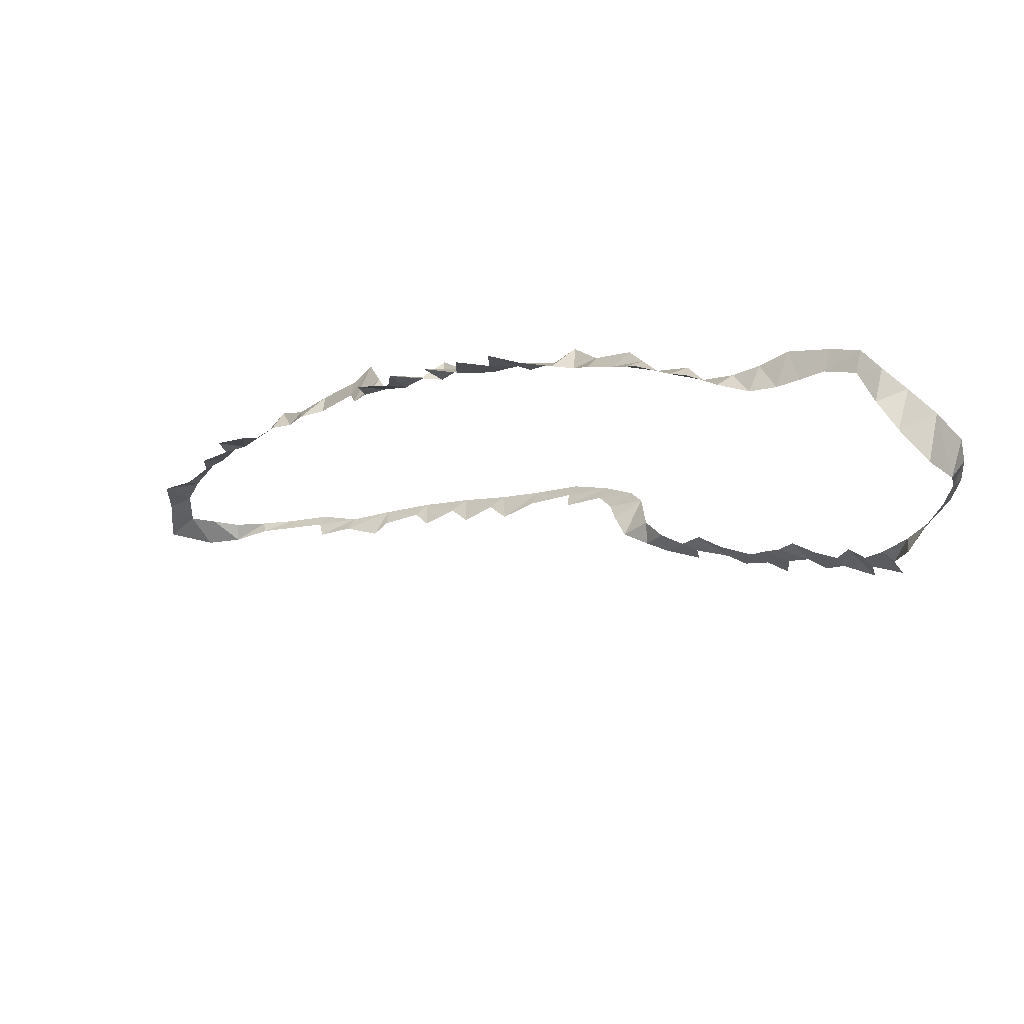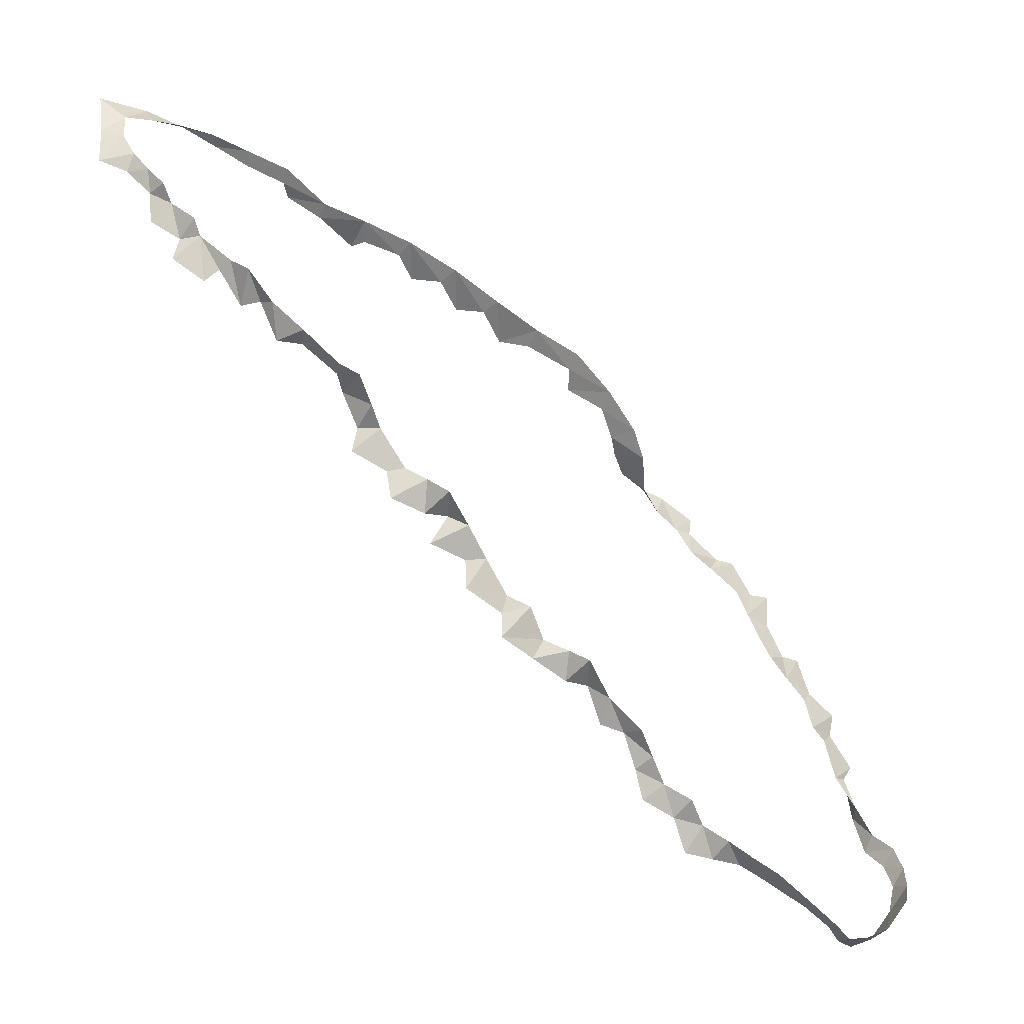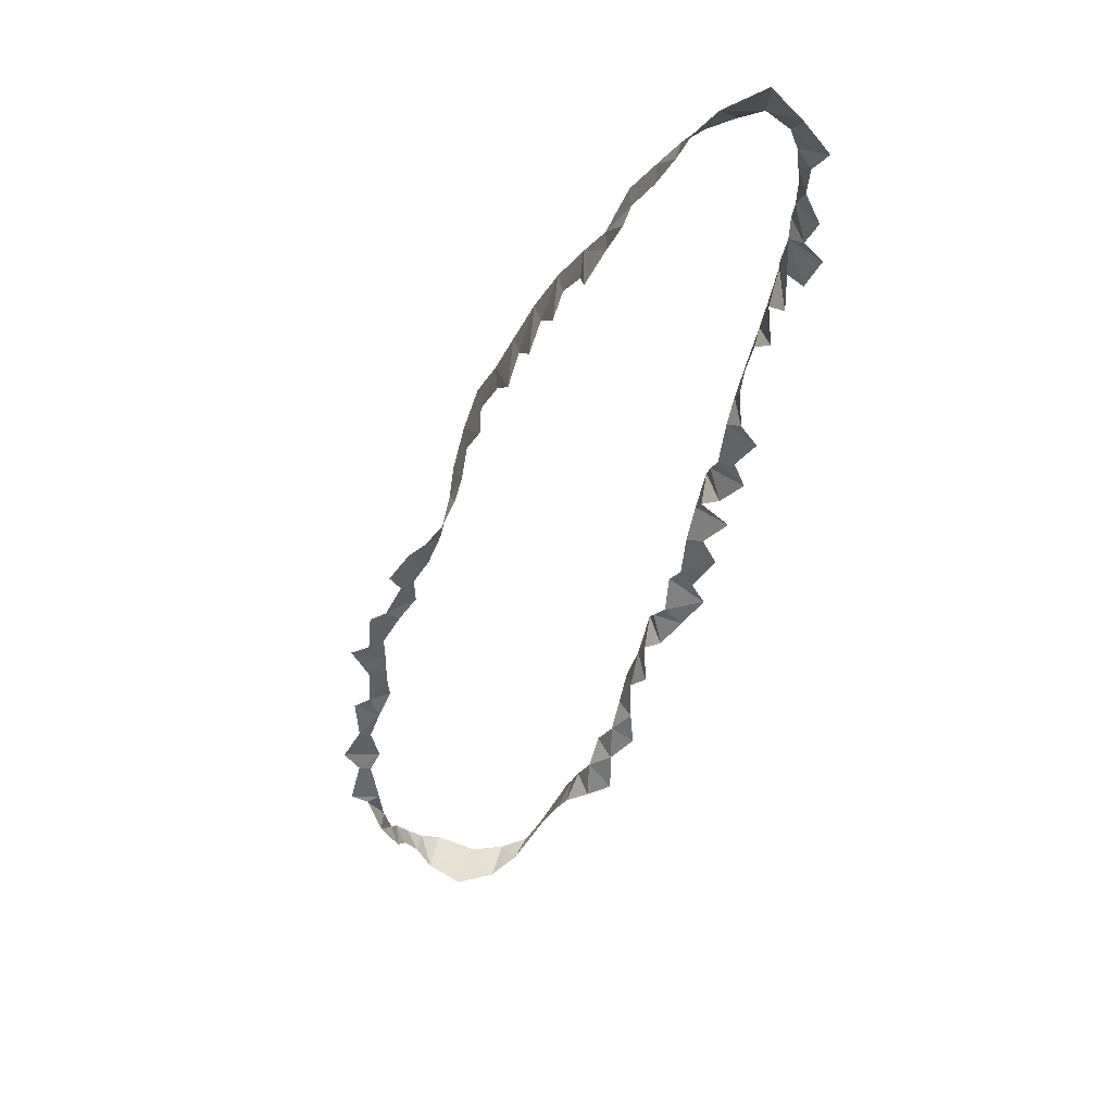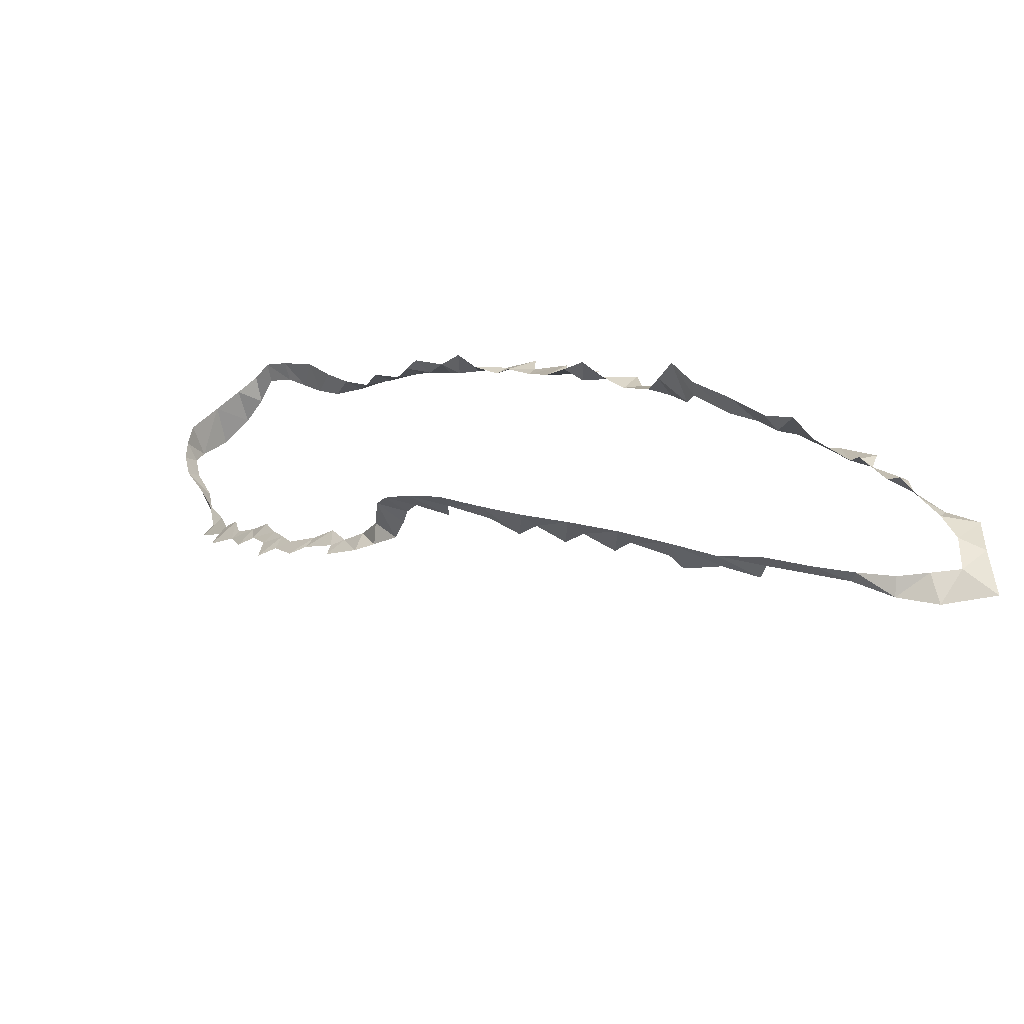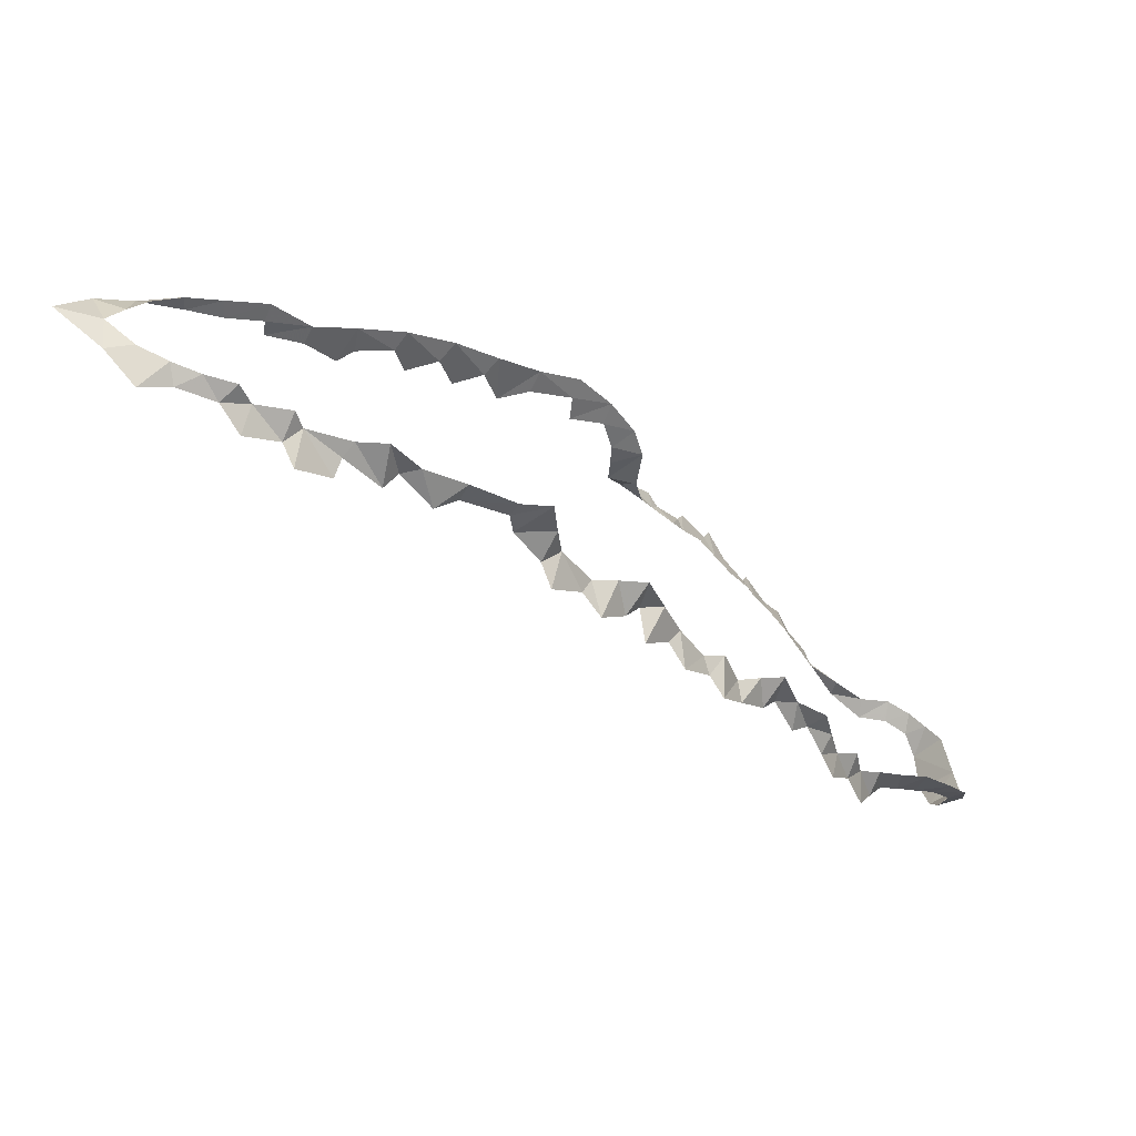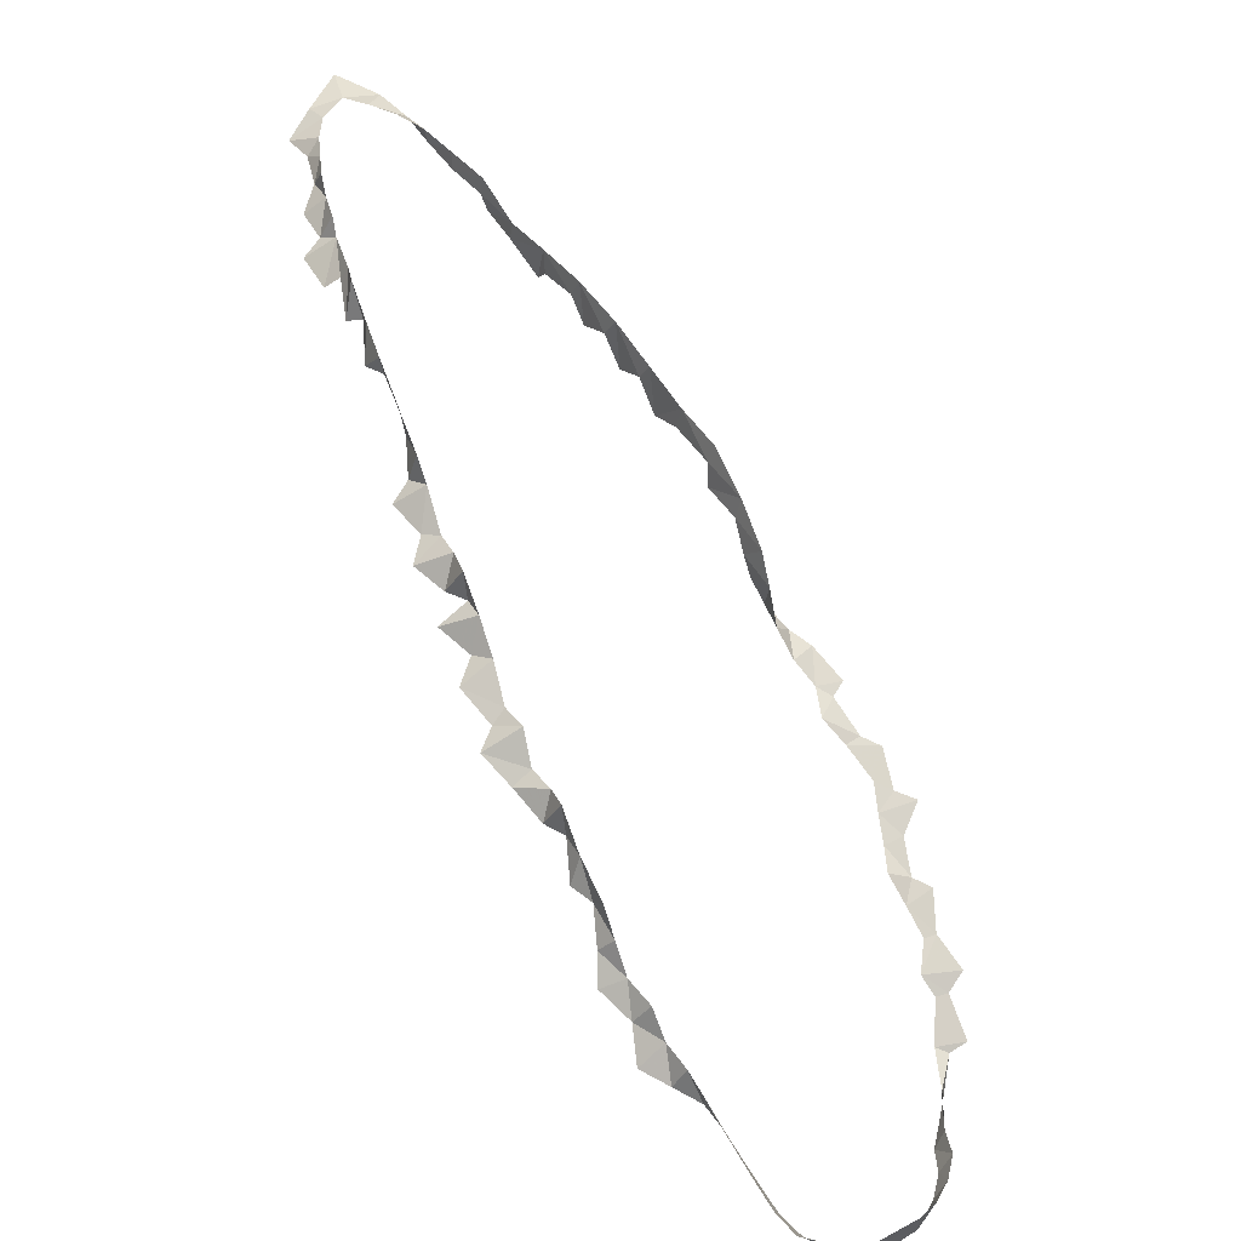
<metadata>
{"format":"obj","ext":"obj","renderer":"f3d","projection":"perspective","resolution":1024,"background":"white","views":[{"elev":-67.2,"azim":138.1,"up":"+Y"},{"elev":21.4,"azim":134.0,"up":"+Y"},{"elev":4.4,"azim":1.6,"up":"+Y"},{"elev":72.3,"azim":-41.3,"up":"+Y"},{"elev":34.0,"azim":83.4,"up":"+Y"},{"elev":21.4,"azim":167.5,"up":"+Y"}]}
</metadata>
<code>
v -0.03361 0.275 0.2541
v -0.0369 0.2767 0.2486
v -0.04733 0.2689 0.2548
v -0.04405 0.2759 0.2482
v -0.05264 0.2791 0.2493
v -0.05758 0.2775 0.2566
v -0.05973 0.2818 0.2555
v -0.05995 0.2799 0.261
v -0.06211 0.284 0.2602
v -0.06273 0.2848 0.2665
v -0.0646 0.2857 0.2736
v -0.06401 0.2892 0.2725
v -0.06451 0.2943 0.2788
v -0.06595 0.3017 0.2837
v -0.07184 0.3053 0.2859
v -0.06367 0.3055 0.2854
v -0.06478 0.3197 0.296
v -0.06814 0.3313 0.3037
v -0.06041 0.3296 0.3033
v -0.05801 0.3494 0.3192
v -0.04954 0.3574 0.3267
v -0.04635 0.3592 0.3236
v -0.04284 0.3671 0.3298
v -0.04453 0.3676 0.3227
v -0.04142 0.3718 0.3297
v -0.0435 0.3741 0.3246
v -0.04018 0.3784 0.3316
v -0.06727 0.293 0.2785
v -0.03692 0.382 0.339
v -0.04092 0.3825 0.3299
v -0.03675 0.387 0.3385
v -0.06859 0.302 0.2841
v -0.03277 0.3914 0.3476
v -0.03337 0.3955 0.3453
v -0.06788 0.3109 0.2899
v -0.03036 0.3916 0.3545
v -0.06534 0.3106 0.2895
v -0.02928 0.4013 0.3539
v -0.06296 0.3157 0.293
v -0.02795 0.3986 0.3571
v -0.06449 0.326 0.3005
v -0.02571 0.3982 0.3636
v -0.06053 0.3248 0.2997
v -0.02468 0.4079 0.3627
v -0.02321 0.4049 0.3661
v -0.06053 0.3344 0.3069
v -0.02075 0.4046 0.3731
v 0.01281 0.3759 0.3406
v 0.0261 0.427 0.4072
v 0.01834 0.3708 0.3394
v -0.06844 0.318 0.2945
v 0.01143 0.3743 0.3353
v -0.05434 0.273 0.2549
v -0.003462 0.3307 0.2955
v 0.01621 0.3755 0.3428
v -0.06021 0.3211 0.2959
v -0.000919 0.4324 0.4058
v 0.009725 0.3665 0.3308
v -0.02895 0.2808 0.2534
v -0.0392 0.2708 0.2545
v 0.01664 0.3903 0.3558
v 0.006748 0.3583 0.3222
v 0.003222 0.349 0.3124
v 0.01546 0.3621 0.3304
v 0.02008 0.4035 0.3639
v -0.01967 0.4136 0.3721
v 0.003459 0.4358 0.4125
v -8.6e-05 0.3401 0.3042
v -0.03105 0.2787 0.2492
v -0.02433 0.2881 0.2545
v 0.02124 0.4081 0.3724
v -0.05646 0.34 0.3116
v 0.02885 0.4217 0.4039
v -0.00467 0.309 0.2865
v -0.01759 0.299 0.2729
v -0.005153 0.3152 0.2892
v 0.008582 0.3655 0.3257
v -0.007786 0.3182 0.2867
v -0.0149 0.302 0.278
v -0.009969 0.297 0.2786
v -0.0566 0.28 0.2521
v 0.01079 0.373 0.3292
v -0.005191 0.3228 0.2927
v -0.009788 0.3044 0.282
v 0.01342 0.3673 0.3341
v -0.02069 0.2942 0.2613
v 0.0271 0.4109 0.3884
v -0.04922 0.3533 0.3219
v -0.01001 0.4177 0.392
v -0.03756 0.3907 0.3368
v -0.02722 0.2834 0.2501
v 0.01745 0.3946 0.3565
v 0.01435 0.3838 0.3465
v 0.01025 0.3582 0.325
v -0.001882 0.3246 0.2966
v -0.009575 0.3116 0.2847
v 0.01085 0.3439 0.3137
v 0.0294 0.4329 0.4208
v 0.001494 0.3337 0.3037
v -0.02585 0.2855 0.258
v 0.01305 0.3534 0.3221
v 0.01841 0.3976 0.3547
v 0.008209 0.3479 0.3163
v 0.00603 0.3388 0.3091
v -0.00204 0.3324 0.3006
v -0.07091 0.2944 0.2793
v -0.01276 0.3085 0.2795
v 0.005642 0.3509 0.3171
v 0.002343 0.3419 0.3094
v -0.006127 0.3246 0.2885
v 0.02046 0.3796 0.3491
v -0.001237 0.4288 0.406
v -0.02426 0.2876 0.2627
v -0.005751 0.4287 0.3976
v -0.05337 0.3548 0.3242
v 0.02279 0.4155 0.3842
v 0.01818 0.4432 0.4343
v 0.01593 0.3894 0.3474
v -0.06116 0.2807 0.2672
v -0.000913 0.3393 0.299
v 0.01834 0.3965 0.3483
v 0.009771 0.4399 0.4281
v 0.02649 0.4308 0.4146
v 0.02196 0.3999 0.3707
v 0.02122 0.4074 0.3766
v 0.01299 0.4391 0.4222
v -0.05946 0.3411 0.3123
v 0.02309 0.4149 0.3779
v 0.02512 0.4299 0.4035
v 0.00247 0.4328 0.4128
v 0.02414 0.4064 0.3798
v 0.02408 0.4132 0.3866
v -0.06315 0.3395 0.3106
v -0.0151 0.4127 0.3826
v -0.01537 0.2945 0.2754
v 0.02385 0.4196 0.3931
v -0.05262 0.3445 0.3143
v 0.02397 0.4345 0.415
v -0.01461 0.4178 0.3817
v 0.03013 0.4152 0.3952
v -0.02028 0.2925 0.2718
v 0.02429 0.4235 0.3943
v 0.02655 0.4186 0.3969
v 0.02458 0.4255 0.4016
v 0.01716 0.3836 0.3507
v 0.02448 0.4319 0.4096
v -0.064 0.3328 0.3055
v -0.01863 0.4104 0.3749
v 0.02241 0.4373 0.4206
v 0.02449 0.438 0.426
v 0.01773 0.44 0.4258
v 0.005427 0.4366 0.4211
v -0.05265 0.3489 0.3191
v -0.01023 0.4211 0.3903
v -0.05565 0.3471 0.3176
v 0.01899 0.3996 0.3658
v 0.008131 0.4378 0.4184
v -0.04557 0.3617 0.3298
v -0.02271 0.2898 0.2671
v -0.005452 0.4253 0.3989
v -0.01932 0.2964 0.2675
v -0.006956 0.4217 0.3993
v -0.01439 0.4112 0.3862
f 91 69 59
f 91 59 100
f 100 70 91
f 70 100 113
f 113 86 70
f 86 113 159
f 159 161 86
f 161 159 141
f 141 75 161
f 75 141 135
f 135 79 75
f 79 135 80
f 80 84 79
f 107 79 84
f 84 96 107
f 96 84 74
f 74 76 96
f 78 96 76
f 76 83 78
f 110 78 83
f 83 54 110
f 54 83 95
f 95 105 54
f 120 54 105
f 120 105 99
f 99 68 120
f 68 99 104
f 104 109 68
f 109 104 97
f 63 109 97
f 97 103 63
f 103 108 63
f 108 103 101
f 62 108 101
f 101 94 62
f 77 62 94
f 77 94 64
f 64 58 77
f 82 77 58
f 82 58 85
f 85 52 82
f 52 85 50
f 50 48 52
f 50 55 48
f 93 48 55
f 93 55 111
f 111 145 93
f 118 93 145
f 145 61 118
f 121 118 61
f 61 92 121
f 92 102 121
f 102 92 156
f 156 65 102
f 65 156 124
f 124 71 65
f 124 125 71
f 128 71 125
f 128 125 131
f 131 116 128
f 131 132 116
f 136 116 132
f 136 132 87
f 87 140 136
f 140 143 136
f 142 136 143
f 143 144 142
f 144 143 73
f 73 49 144
f 129 144 49
f 49 146 129
f 146 49 123
f 123 138 146
f 138 123 98
f 98 149 138
f 98 150 149
f 151 149 150
f 151 150 117
f 117 122 151
f 122 126 151
f 122 152 126
f 152 157 126
f 67 157 152
f 152 130 67
f 57 67 130
f 130 112 57
f 114 57 112
f 112 160 114
f 160 154 114
f 154 160 162
f 162 89 154
f 139 154 89
f 89 163 139
f 163 134 139
f 134 148 139
f 148 66 139
f 66 148 47
f 47 45 66
f 45 44 66
f 44 45 42
f 42 40 44
f 40 38 44
f 38 40 36
f 34 38 36
f 36 33 34
f 33 31 34
f 31 90 34
f 31 30 90
f 30 31 29
f 29 27 30
f 27 26 30
f 26 27 25
f 25 24 26
f 24 25 23
f 24 23 158
f 158 22 24
f 22 158 21
f 21 88 22
f 88 21 115
f 115 153 88
f 153 115 20
f 20 155 153
f 137 153 155
f 137 155 127
f 127 72 137
f 72 127 133
f 133 46 72
f 133 147 46
f 19 46 147
f 19 147 18
f 18 41 19
f 43 19 41
f 41 17 43
f 56 43 17
f 17 39 56
f 39 17 51
f 39 51 35
f 35 37 39
f 16 37 35
f 35 15 16
f 15 32 16
f 32 14 16
f 14 32 106
f 13 14 106
f 106 28 13
f 12 13 28
f 28 11 12
f 10 12 11
f 11 119 10
f 9 10 119
f 119 8 9
f 8 7 9
f 8 6 7
f 6 81 7
f 53 81 6
f 5 81 53
f 4 5 53
f 53 3 4
f 60 4 3
f 2 4 60
f 1 2 60
f 69 2 1
f 59 69 1

</code>
